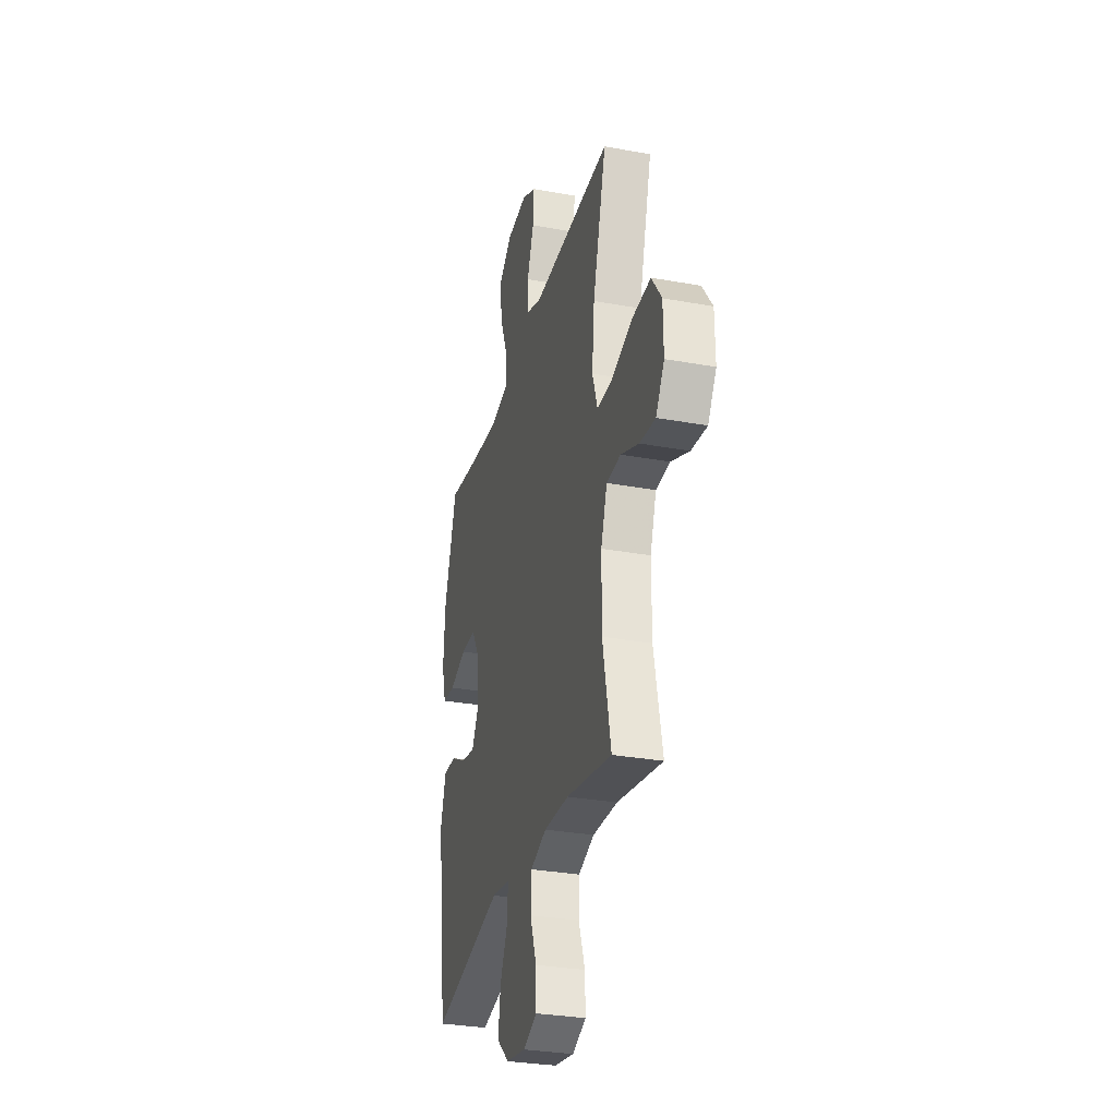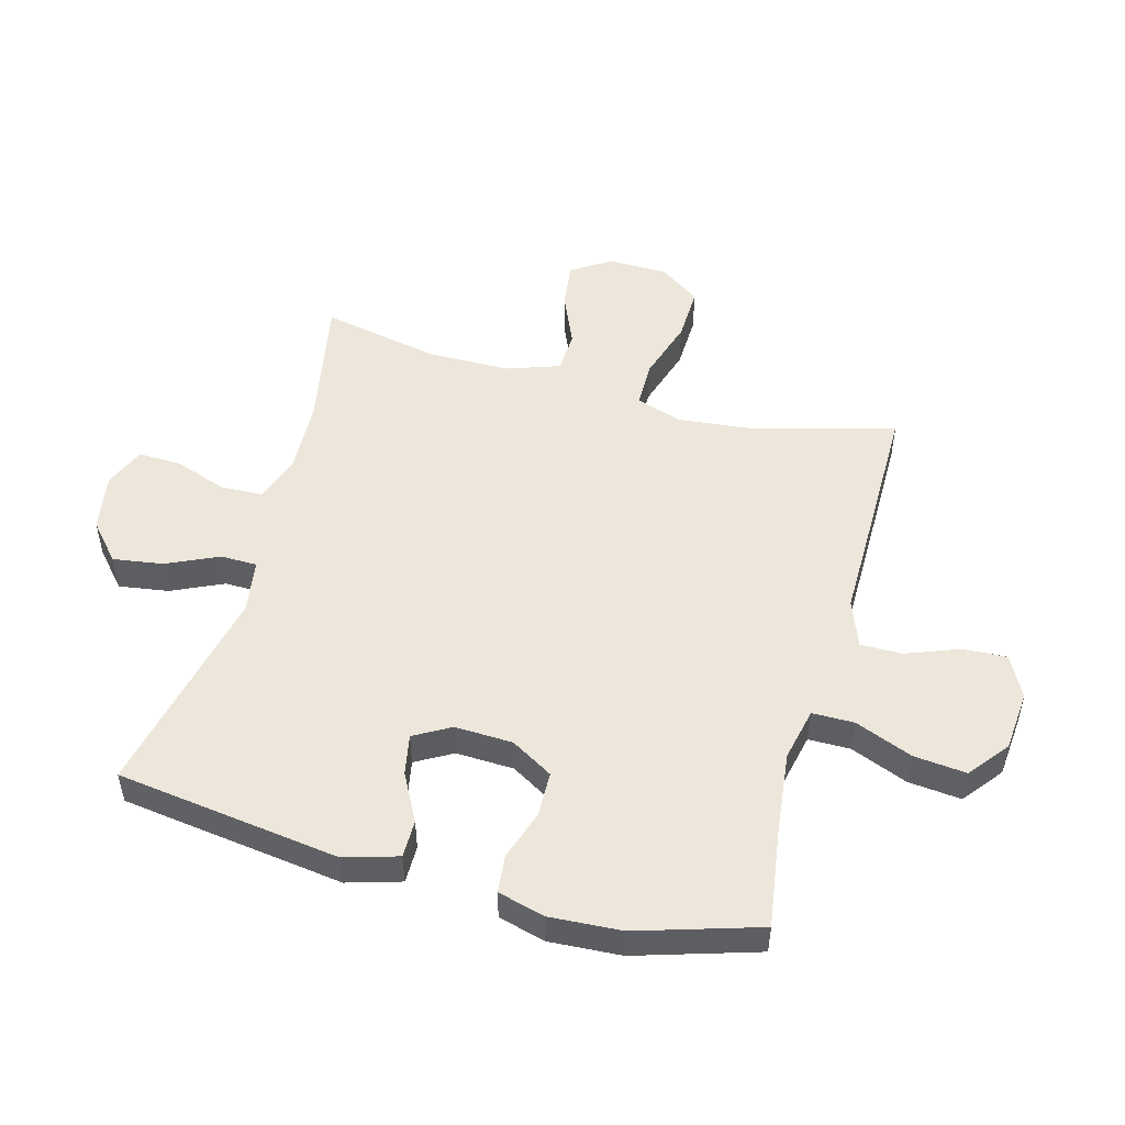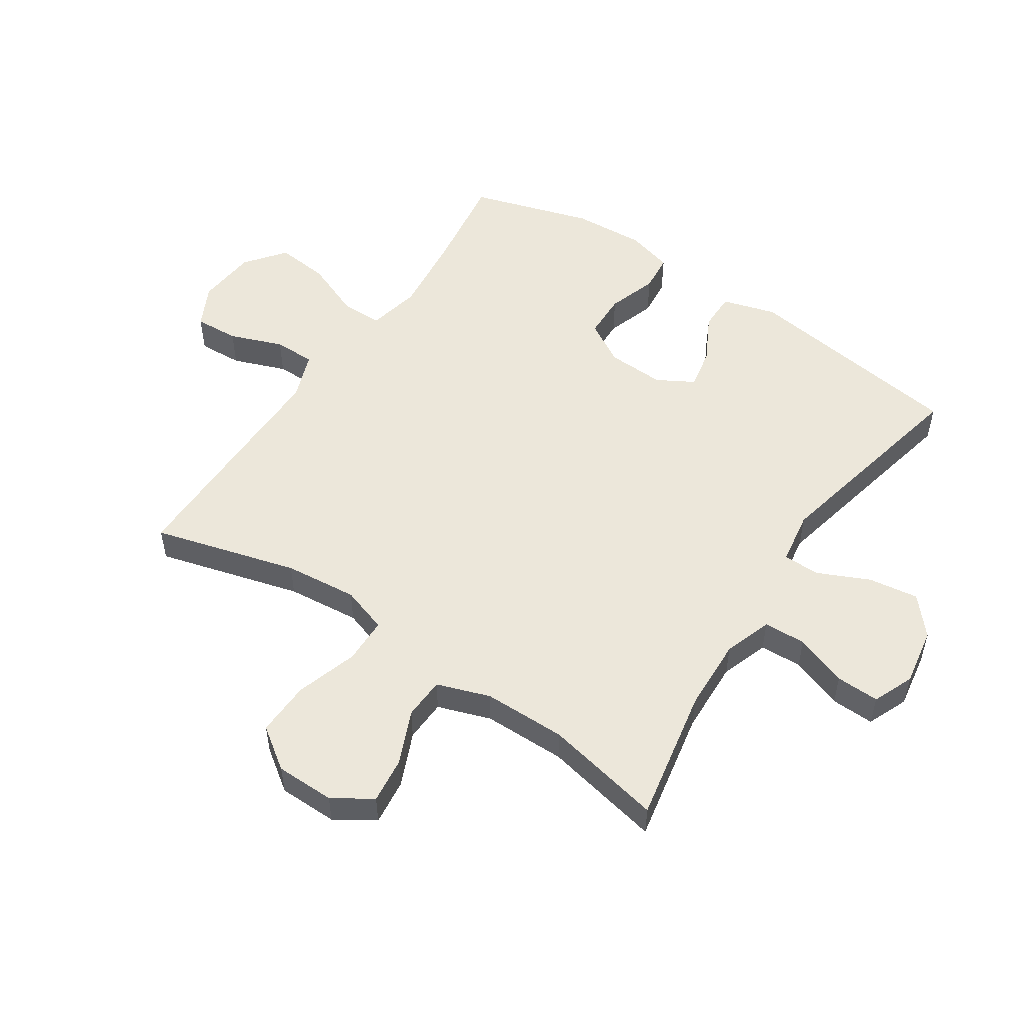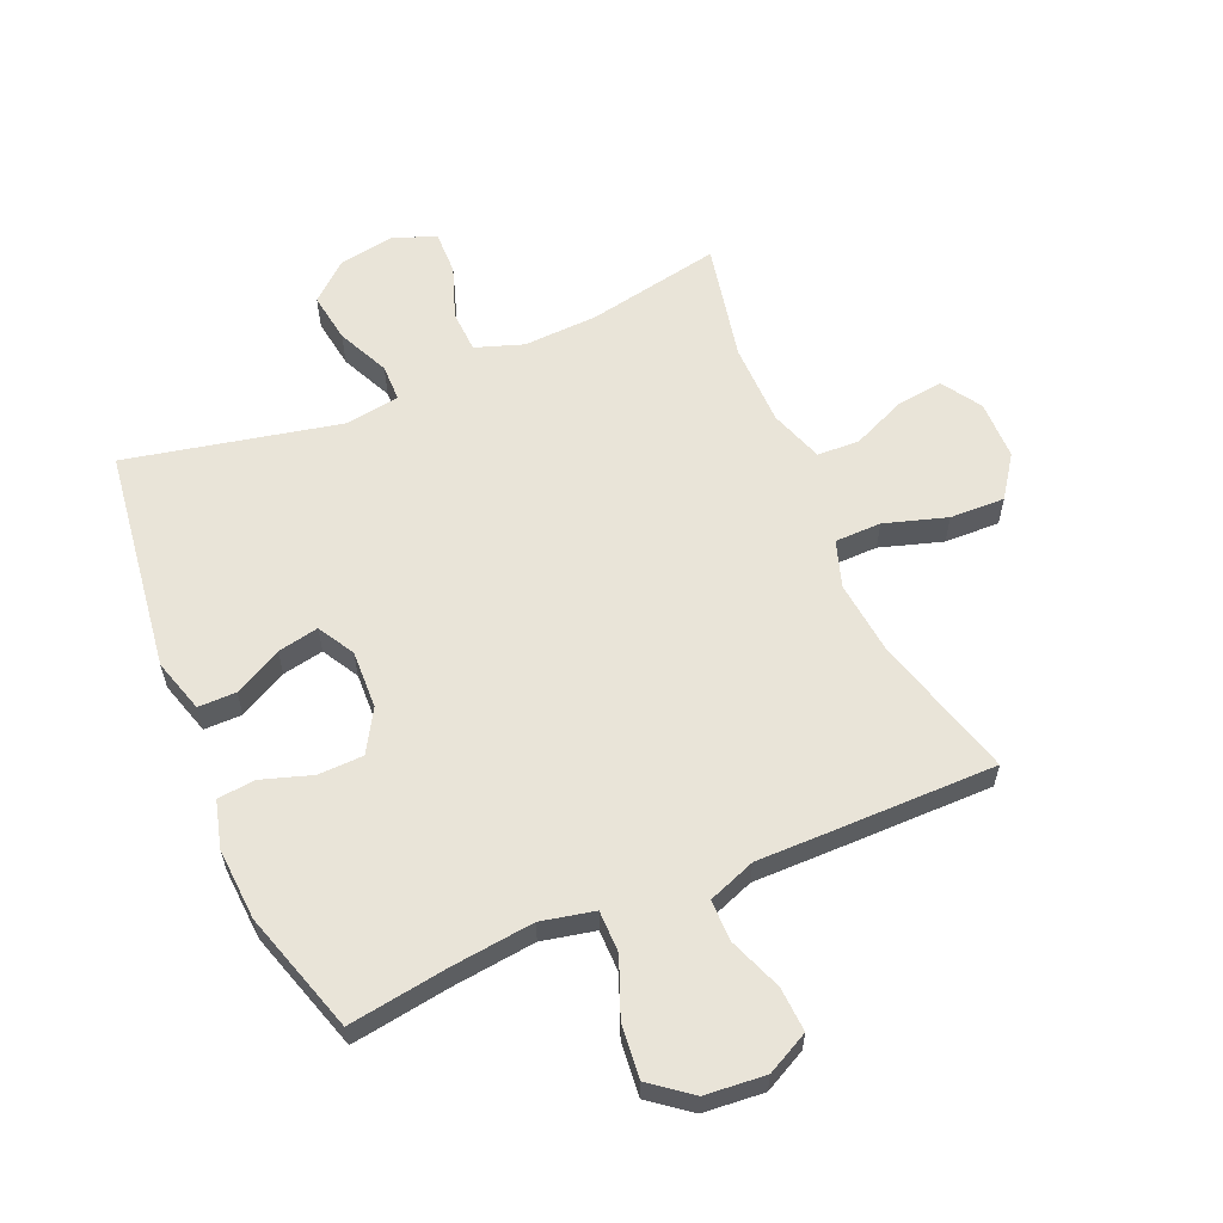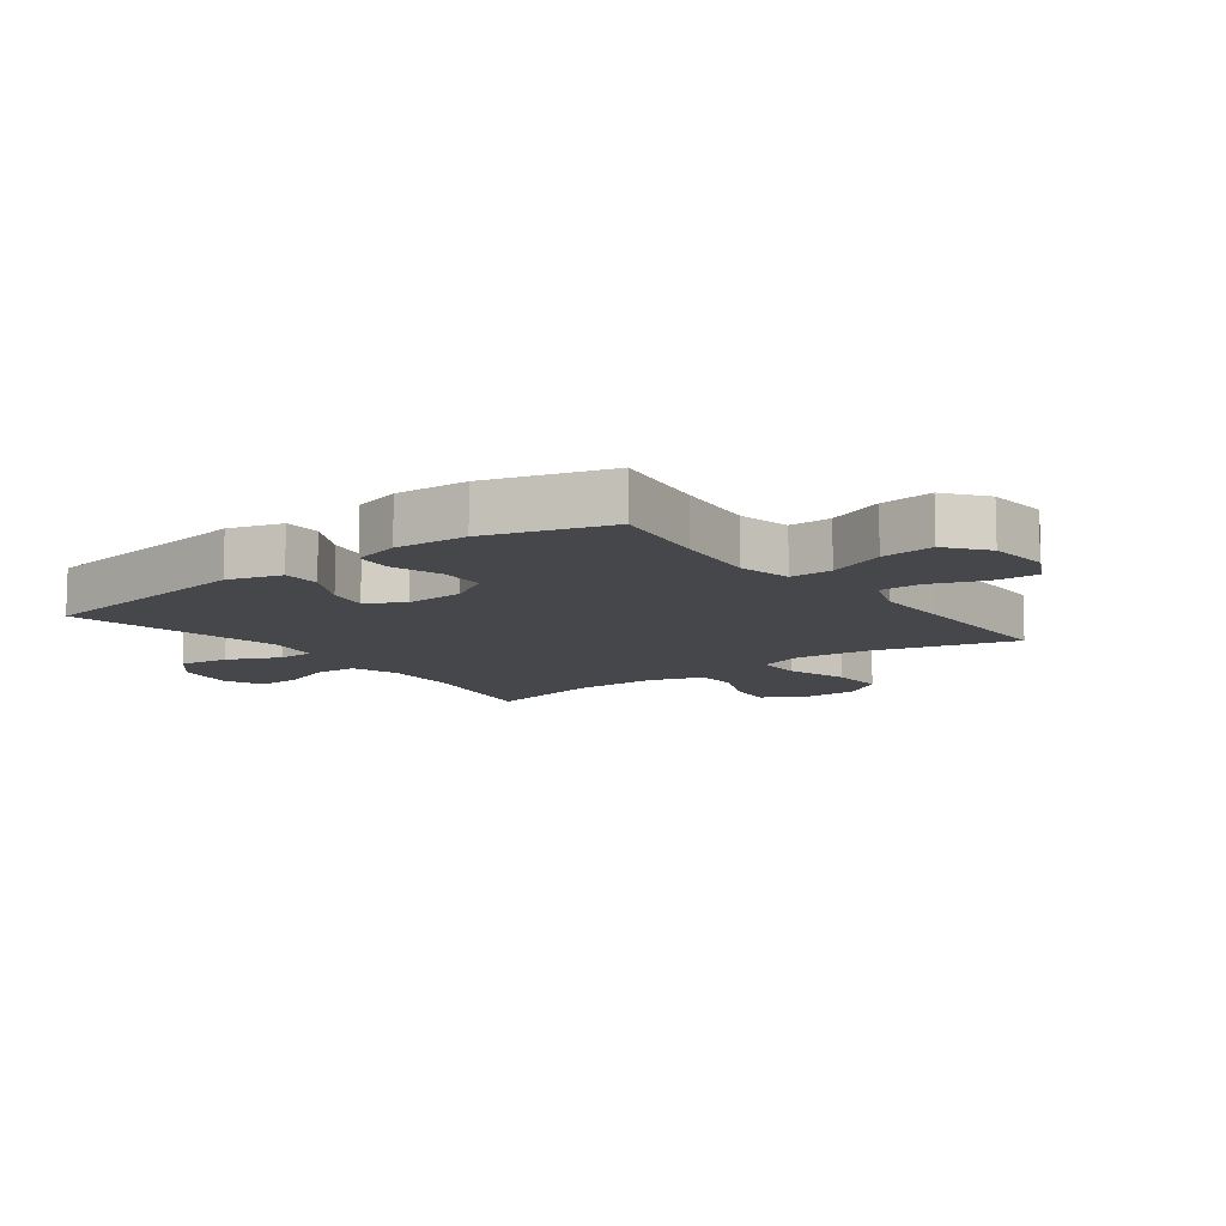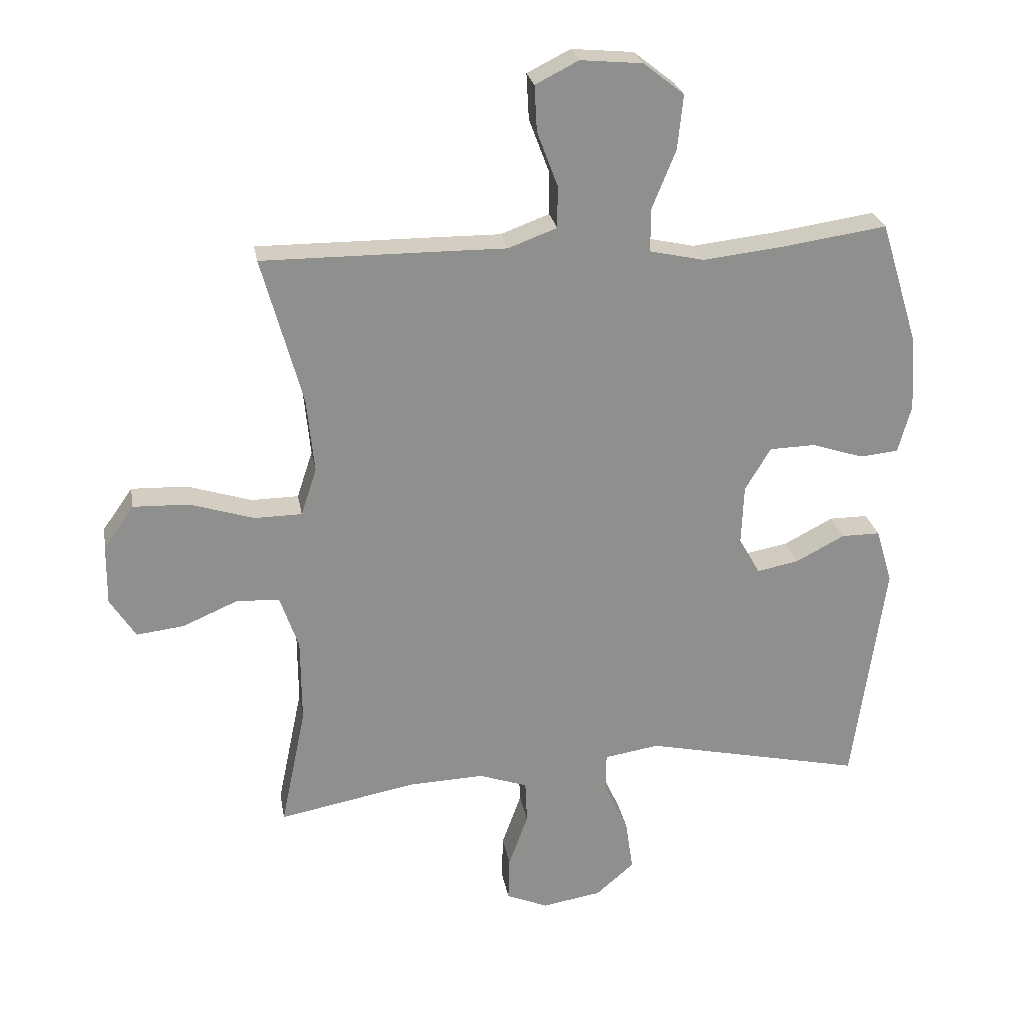
<metadata>
{"format":"obj","ext":"obj","renderer":"f3d","projection":"perspective","resolution":1024,"background":"white","views":[{"elev":-30.7,"azim":75.3,"up":"+Z"},{"elev":50.8,"azim":-74.8,"up":"+Y"},{"elev":52.6,"azim":123.7,"up":"+Y"},{"elev":59.9,"azim":-23.4,"up":"+Y"},{"elev":-10.7,"azim":-53.1,"up":"+Y"},{"elev":25.1,"azim":170.3,"up":"+Z"}]}
</metadata>
<code>
v 0.5 0.07 -0.5
v 0.28 0.07 -0.458
v 0.159 0.07 -0.453
v 0.081 0.07 -0.48
v 0.078 0.07 -0.549
v 0.109 0.07 -0.635
v 0.111 0.07 -0.706
v 0.044 0.07 -0.734
v -0.051 0.07 -0.718
v -0.112 0.07 -0.665
v -0.1 0.07 -0.583
v -0.061 0.07 -0.498
v -0.062 0.07 -0.438
v -0.15 0.07 -0.424
v -0.5 0.07 -0.5
v -0.551 0.07 -0.133
v -0.525 0.07 -0.045
v -0.463 0.07 -0.045
v -0.385 0.07 -0.086
v -0.318 0.07 -0.099
v -0.284 0.07 -0.039
v -0.288 0.07 0.056
v -0.329 0.07 0.125
v -0.403 0.07 0.127
v -0.485 0.07 0.1
v -0.547 0.07 0.106
v -0.568 0.07 0.183
v -0.561 0.07 0.301
v -0.5 0.07 0.5
v -0.337 0.07 0.476
v -0.203 0.07 0.461
v -0.116 0.07 0.48
v -0.116 0.07 0.549
v -0.154 0.07 0.643
v -0.163 0.07 0.73
v -0.098 0.07 0.781
v 0.001 0.07 0.79
v 0.07 0.07 0.755
v 0.066 0.07 0.682
v 0.033 0.07 0.595
v 0.033 0.07 0.527
v 0.111 0.07 0.498
v 0.232 0.07 0.499
v 0.5 0.07 0.5
v 0.435 0.07 0.264
v 0.423 0.07 0.144
v 0.448 0.07 0.068
v 0.524 0.07 0.067
v 0.626 0.07 0.099
v 0.716 0.07 0.102
v 0.764 0.07 0.034
v 0.765 0.07 -0.063
v 0.724 0.07 -0.127
v 0.648 0.07 -0.118
v 0.56 0.07 -0.08
v 0.491 0.07 -0.083
v 0.461 0.07 -0.17
v 0.46 0.07 -0.306
v 0.5 0 -0.5
v 0.28 0 -0.458
v 0.159 0 -0.453
v 0.081 0 -0.48
v 0.078 0 -0.549
v 0.109 0 -0.635
v 0.111 0 -0.706
v 0.044 0 -0.734
v -0.051 0 -0.718
v -0.112 0 -0.665
v -0.1 0 -0.583
v -0.061 0 -0.498
v -0.062 0 -0.438
v -0.15 0 -0.424
v -0.5 0 -0.5
v -0.551 0 -0.133
v -0.525 0 -0.045
v -0.463 0 -0.045
v -0.385 0 -0.086
v -0.318 0 -0.099
v -0.284 0 -0.039
v -0.288 0 0.056
v -0.329 0 0.125
v -0.403 0 0.127
v -0.485 0 0.1
v -0.547 0 0.106
v -0.568 0 0.183
v -0.561 0 0.301
v -0.5 0 0.5
v -0.337 0 0.476
v -0.203 0 0.461
v -0.116 0 0.48
v -0.116 0 0.549
v -0.154 0 0.643
v -0.163 0 0.73
v -0.098 0 0.781
v 0.001 0 0.79
v 0.07 0 0.755
v 0.066 0 0.682
v 0.033 0 0.595
v 0.033 0 0.527
v 0.111 0 0.498
v 0.232 0 0.499
v 0.5 0 0.5
v 0.435 0 0.264
v 0.423 0 0.144
v 0.448 0 0.068
v 0.524 0 0.067
v 0.626 0 0.099
v 0.716 0 0.102
v 0.764 0 0.034
v 0.765 0 -0.063
v 0.724 0 -0.127
v 0.648 0 -0.118
v 0.56 0 -0.08
v 0.491 0 -0.083
v 0.461 0 -0.17
v 0.46 0 -0.306
f 52 53 54 55
f 52 55 56
f 51 52 56
f 48 49 50 51
f 47 48 51 56
f 46 47 56 57
f 42 43 44 45
f 41 42 45 46
f 37 38 39 40
f 37 40 41
f 36 37 41
f 33 34 35 36
f 32 33 36 41
f 27 28 29 30
f 27 30 31
f 24 25 26 27
f 23 24 27 31
f 22 23 31 32
f 16 17 18 19
f 14 15 16 19
f 13 14 19 20
f 9 10 11 12
f 9 12 13
f 8 9 13
f 5 6 7 8
f 4 5 8 13
f 3 4 13 20
f 58 1 2
f 21 22 32 41
f 21 41 46 57
f 20 21 57 58
f 2 3 20 58
f 113 112 111 110
f 114 113 110
f 114 110 109
f 109 108 107 106
f 114 109 106 105
f 115 114 105 104
f 103 102 101 100
f 104 103 100 99
f 98 97 96 95
f 99 98 95
f 99 95 94
f 94 93 92 91
f 99 94 91 90
f 88 87 86 85
f 89 88 85
f 85 84 83 82
f 89 85 82 81
f 90 89 81 80
f 77 76 75 74
f 77 74 73 72
f 78 77 72 71
f 70 69 68 67
f 71 70 67
f 71 67 66
f 66 65 64 63
f 71 66 63 62
f 78 71 62 61
f 60 59 116
f 99 90 80 79
f 115 104 99 79
f 116 115 79 78
f 116 78 61 60
f 1 59 60 2
f 2 60 61 3
f 3 61 62 4
f 4 62 63 5
f 5 63 64 6
f 6 64 65 7
f 7 65 66 8
f 8 66 67 9
f 9 67 68 10
f 10 68 69 11
f 11 69 70 12
f 12 70 71 13
f 13 71 72 14
f 14 72 73 15
f 15 73 74 16
f 16 74 75 17
f 17 75 76 18
f 18 76 77 19
f 19 77 78 20
f 20 78 79 21
f 21 79 80 22
f 22 80 81 23
f 23 81 82 24
f 24 82 83 25
f 25 83 84 26
f 26 84 85 27
f 27 85 86 28
f 28 86 87 29
f 29 87 88 30
f 30 88 89 31
f 31 89 90 32
f 32 90 91 33
f 33 91 92 34
f 34 92 93 35
f 35 93 94 36
f 36 94 95 37
f 37 95 96 38
f 38 96 97 39
f 39 97 98 40
f 40 98 99 41
f 41 99 100 42
f 42 100 101 43
f 43 101 102 44
f 44 102 103 45
f 45 103 104 46
f 46 104 105 47
f 47 105 106 48
f 48 106 107 49
f 49 107 108 50
f 50 108 109 51
f 51 109 110 52
f 52 110 111 53
f 53 111 112 54
f 54 112 113 55
f 55 113 114 56
f 56 114 115 57
f 57 115 116 58
f 58 116 59 1

</code>
